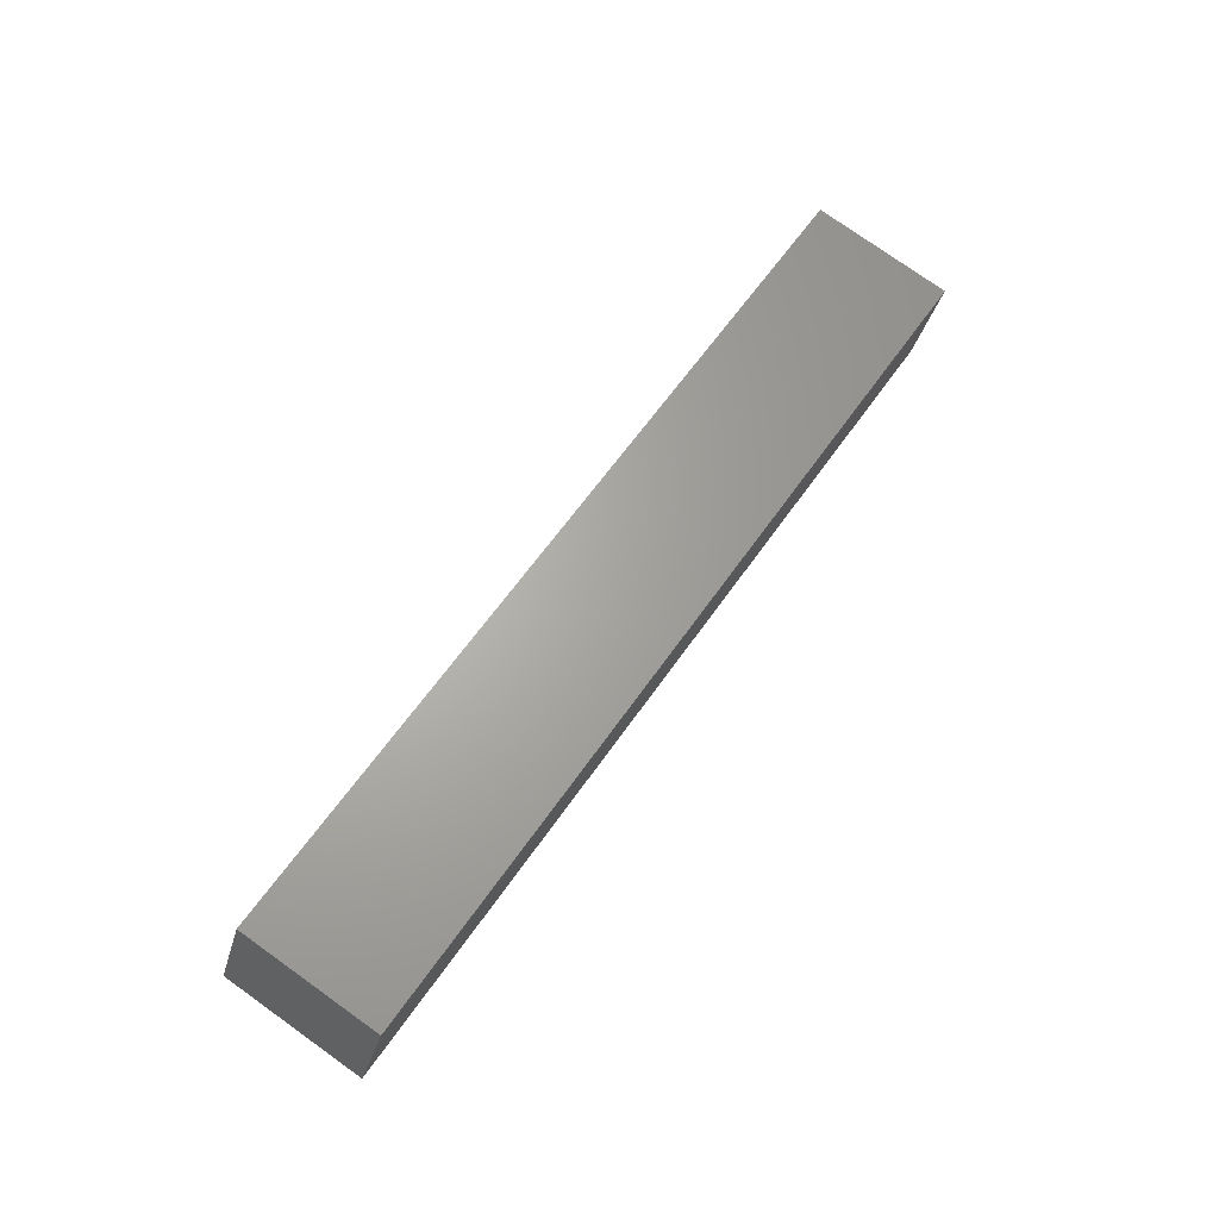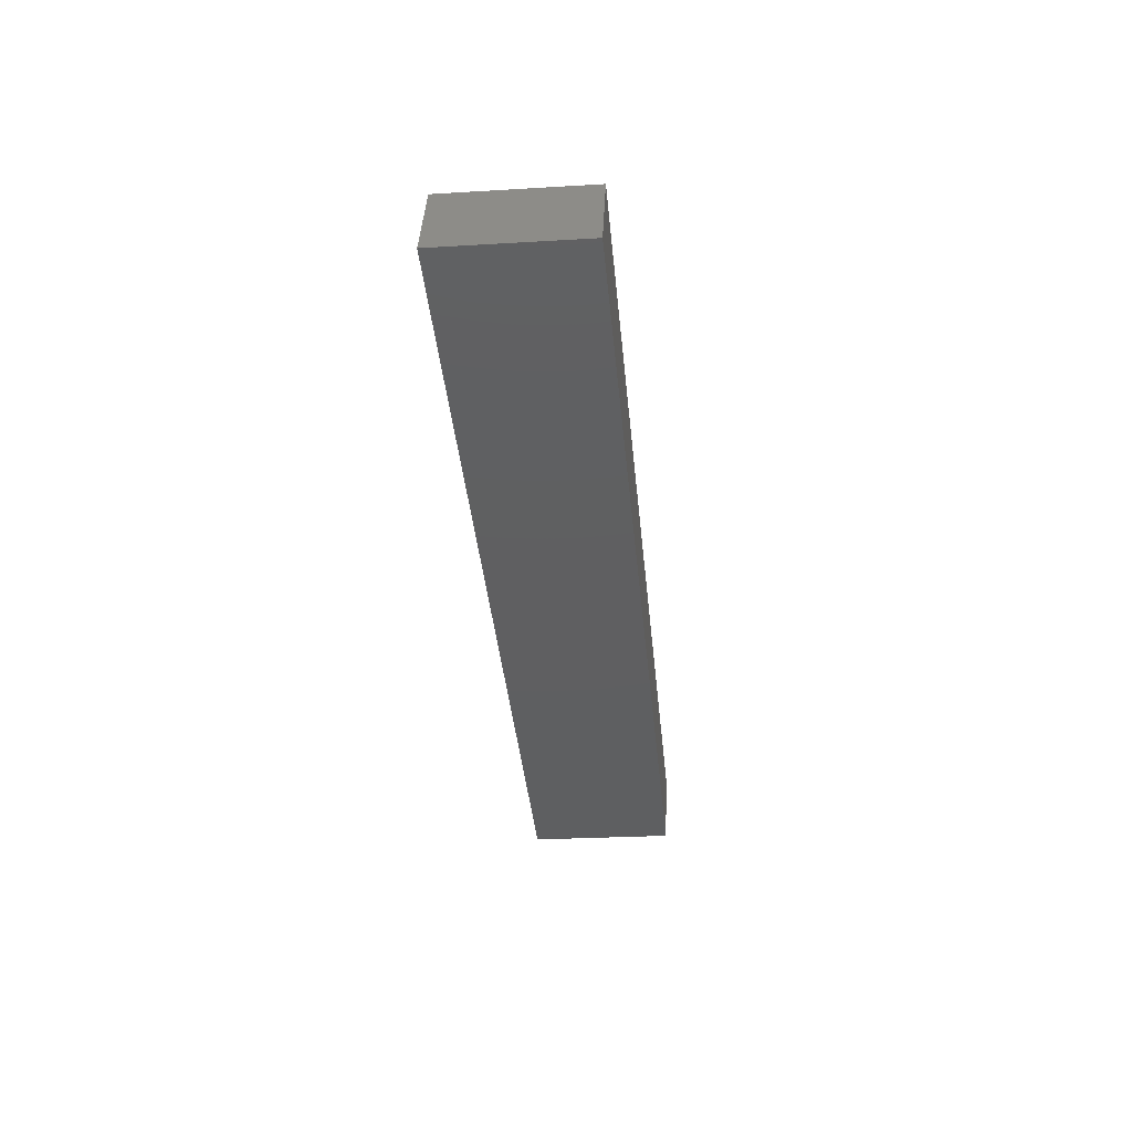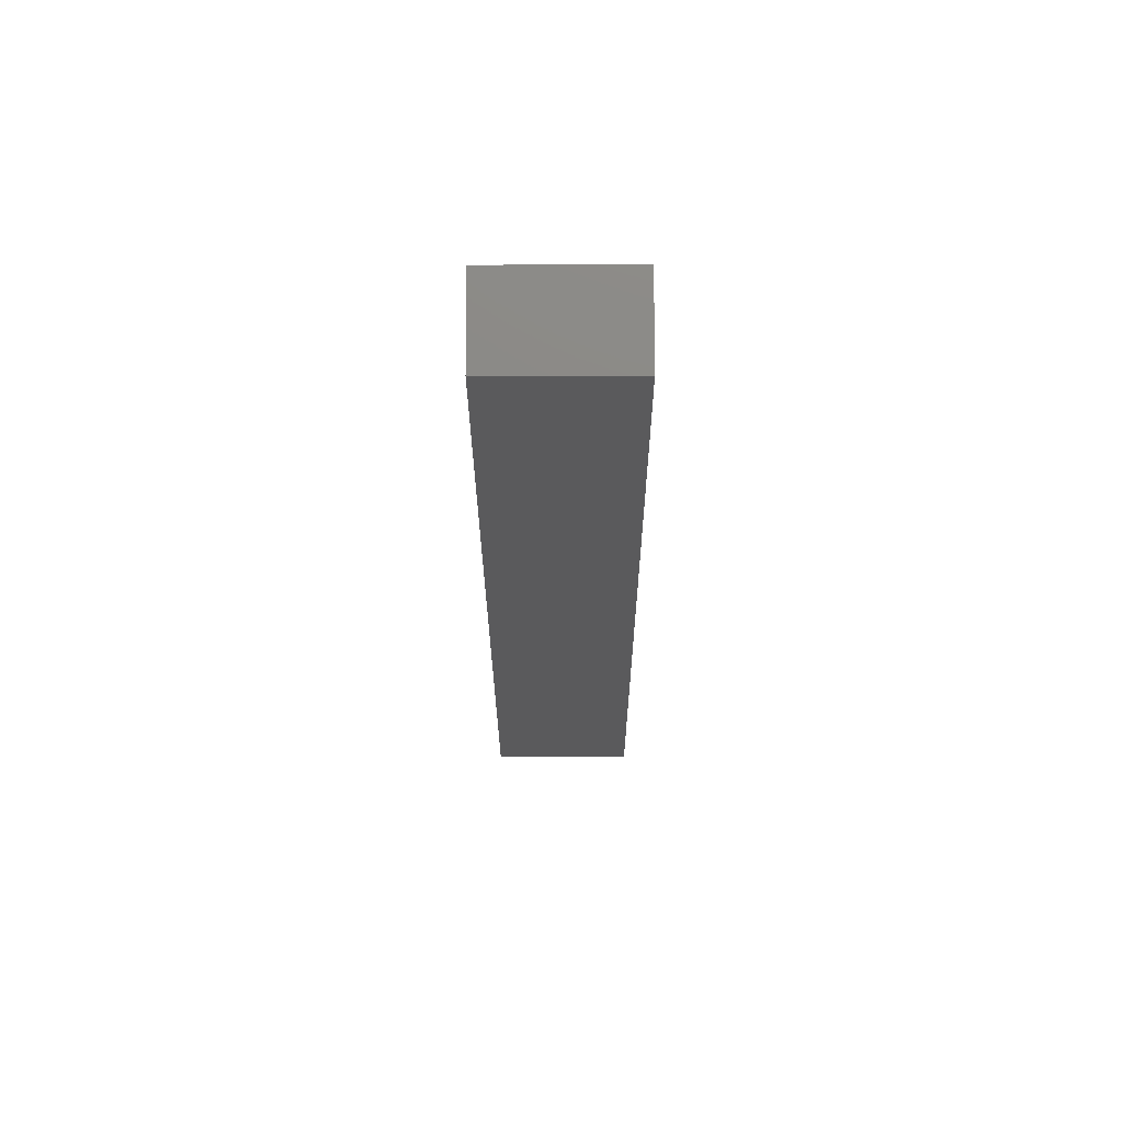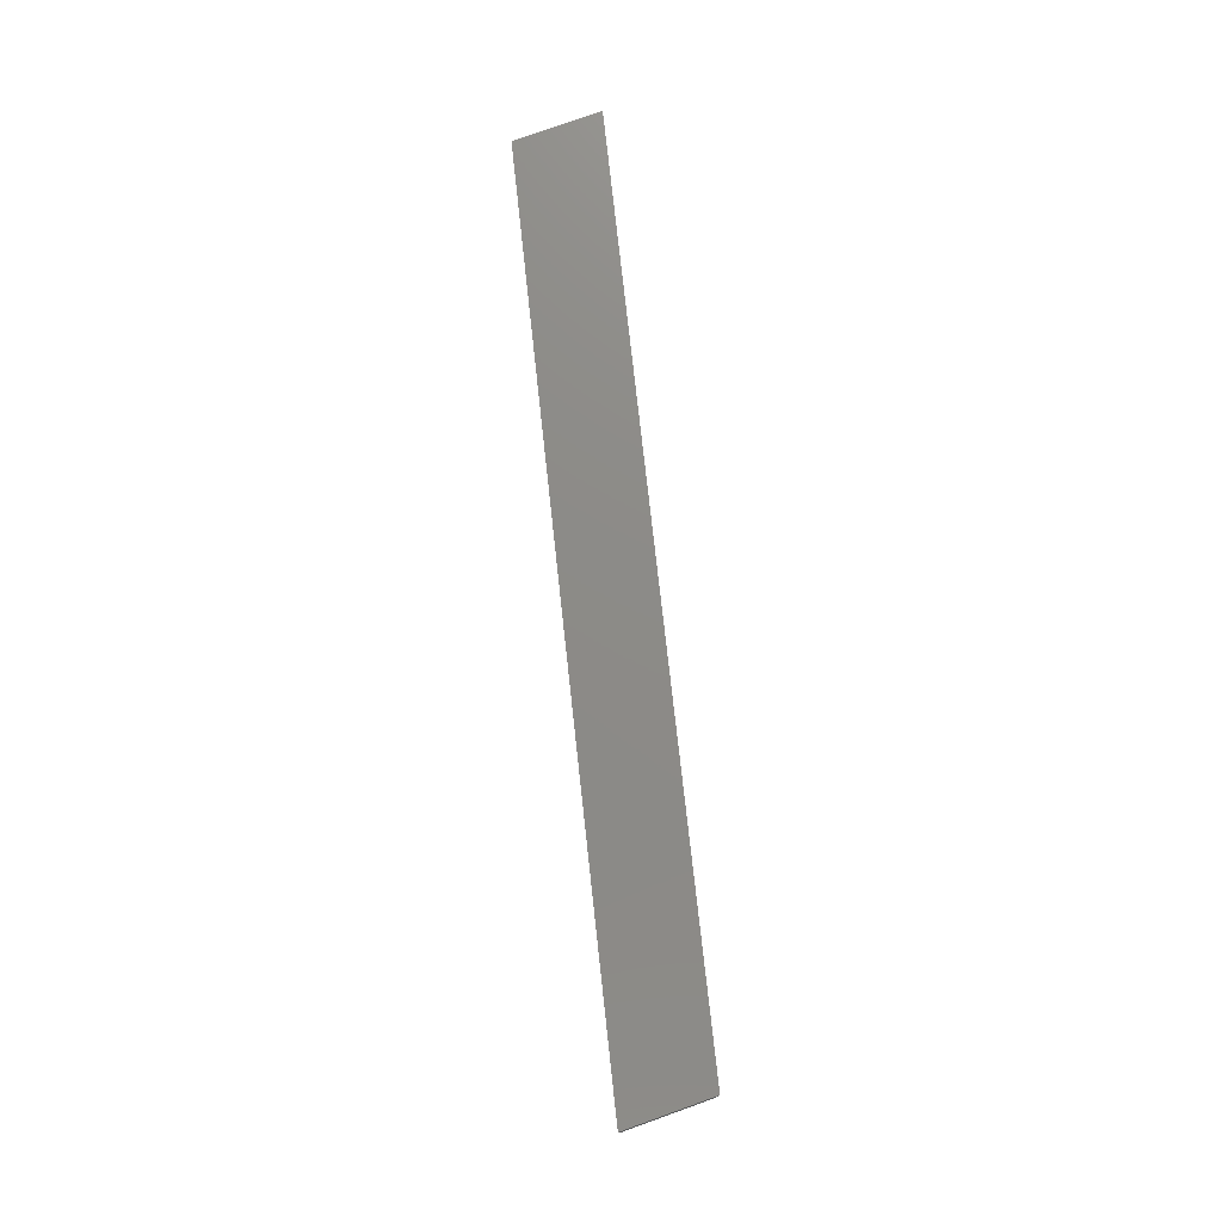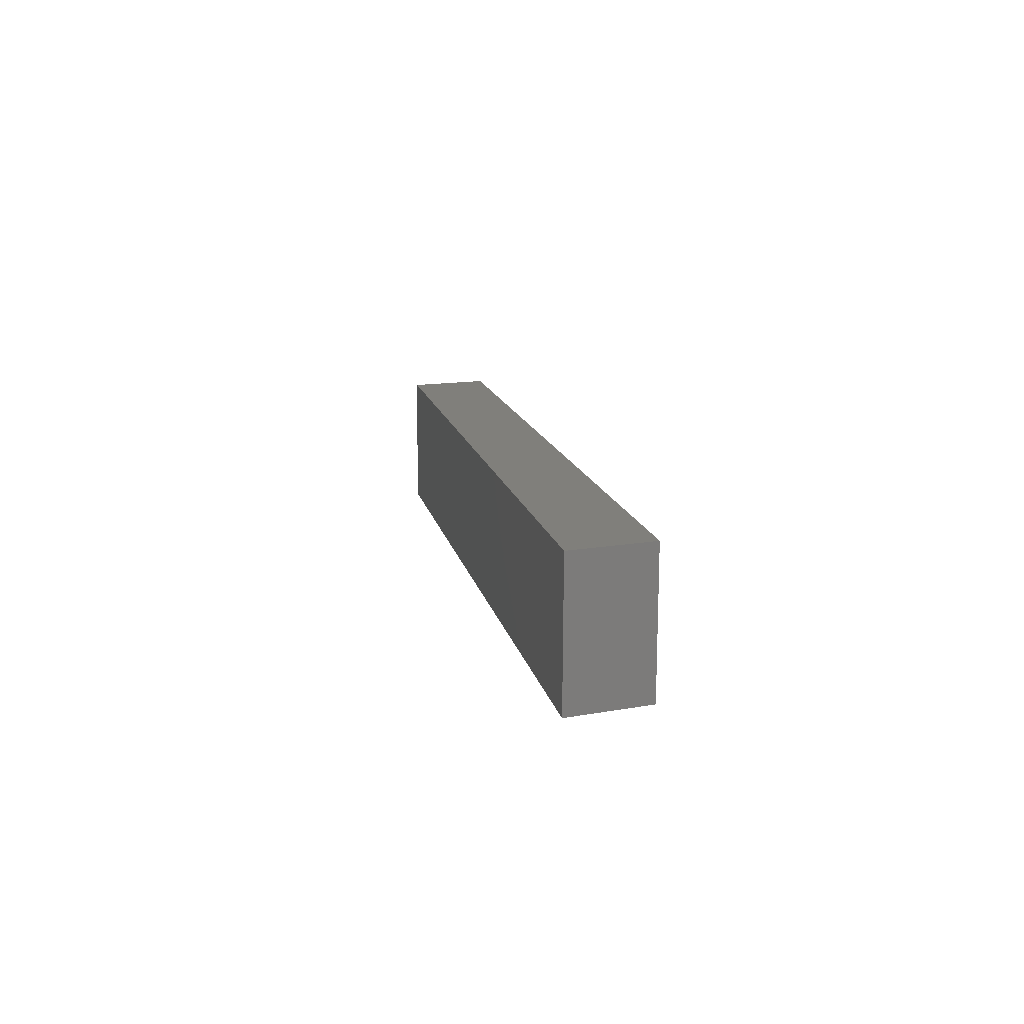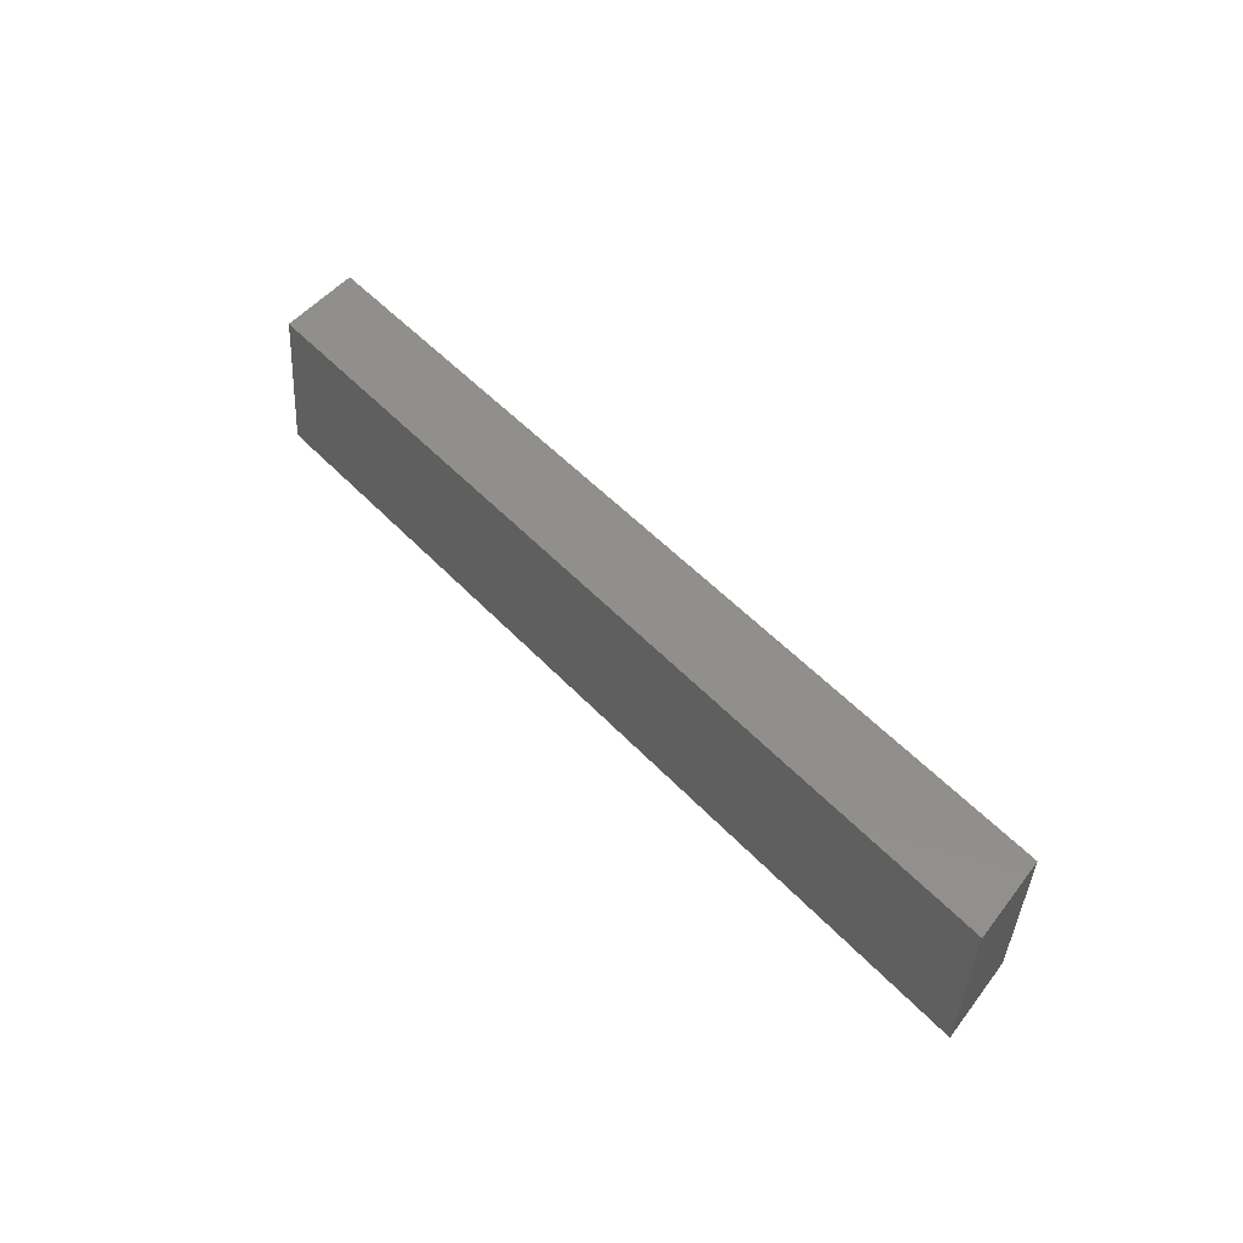
<metadata>
{"format":"stl","ext":"stl","renderer":"f3d","projection":"perspective","resolution":1024,"background":"white","views":[{"elev":77.1,"azim":-47.9,"up":"+Z"},{"elev":-25.3,"azim":-77.8,"up":"+Z"},{"elev":-37.9,"azim":96.8,"up":"+Z"},{"elev":69.4,"azim":-82.9,"up":"+Y"},{"elev":19.6,"azim":92.6,"up":"+Y"},{"elev":42.5,"azim":-118.2,"up":"+Y"}]}
</metadata>
<code>
# stl→obj: 8 verts, 12 faces
v 9492 755.2 5341
v 9641 772.6 5305
v 9495 730.4 5341
v 9644 747.8 5305
v 9499 756 5355
v 9502 731.2 5355
v 9648 773.4 5319
v 9651 748.6 5319
f 1 2 3
f 3 2 4
f 1 3 5
f 5 3 6
f 7 2 5
f 5 2 1
f 8 4 7
f 7 4 2
f 3 4 6
f 6 4 8
f 5 6 7
f 7 6 8

</code>
